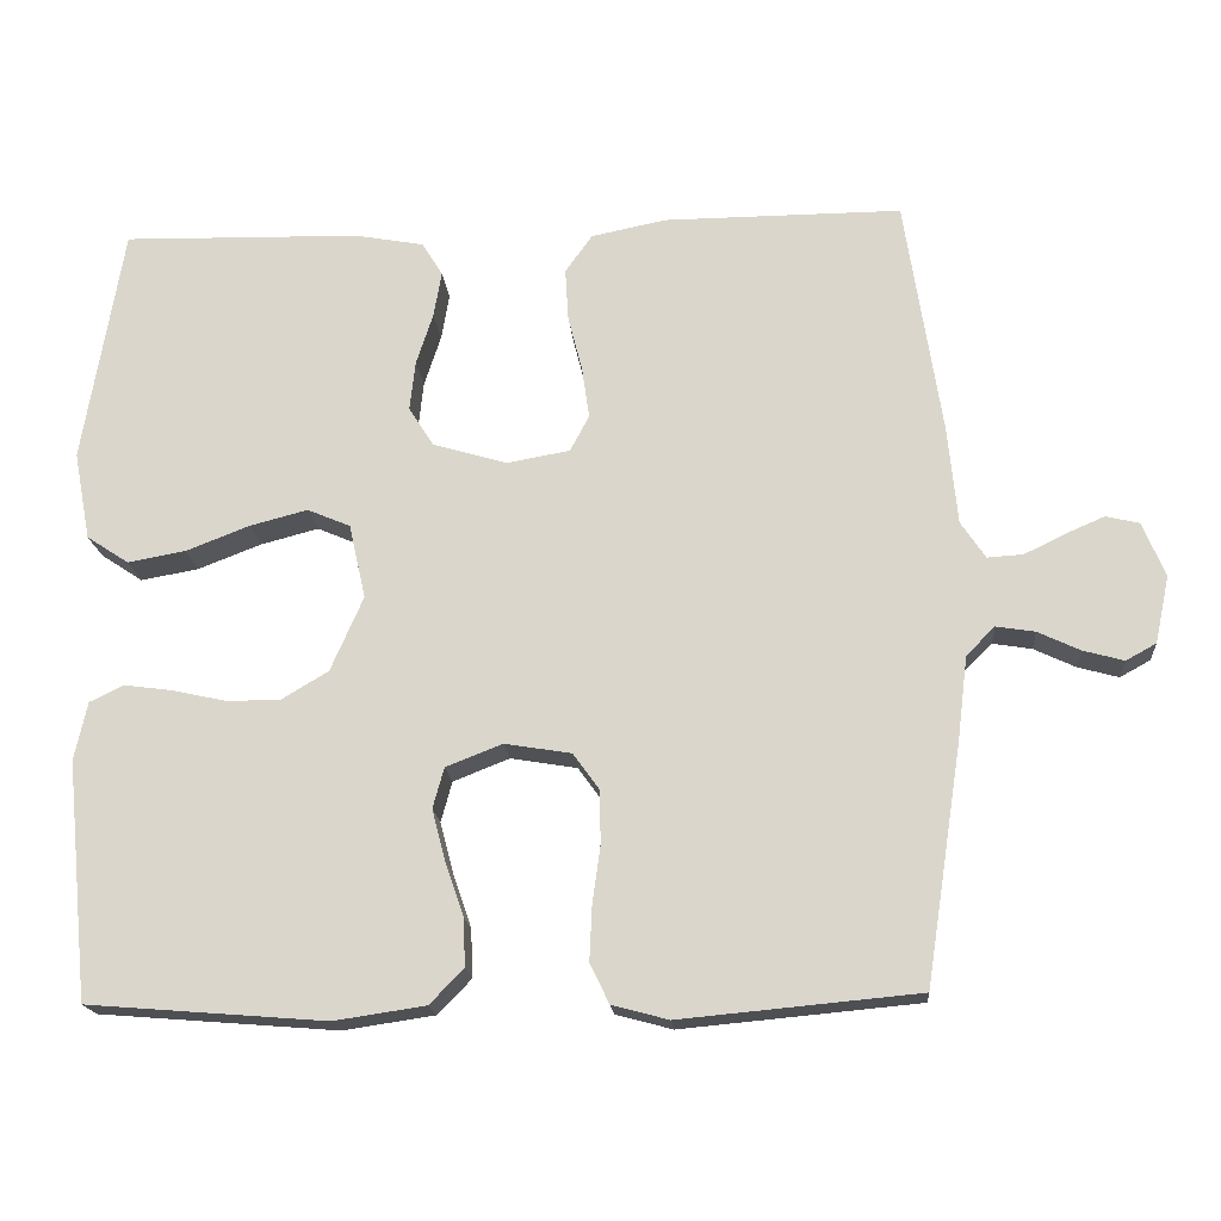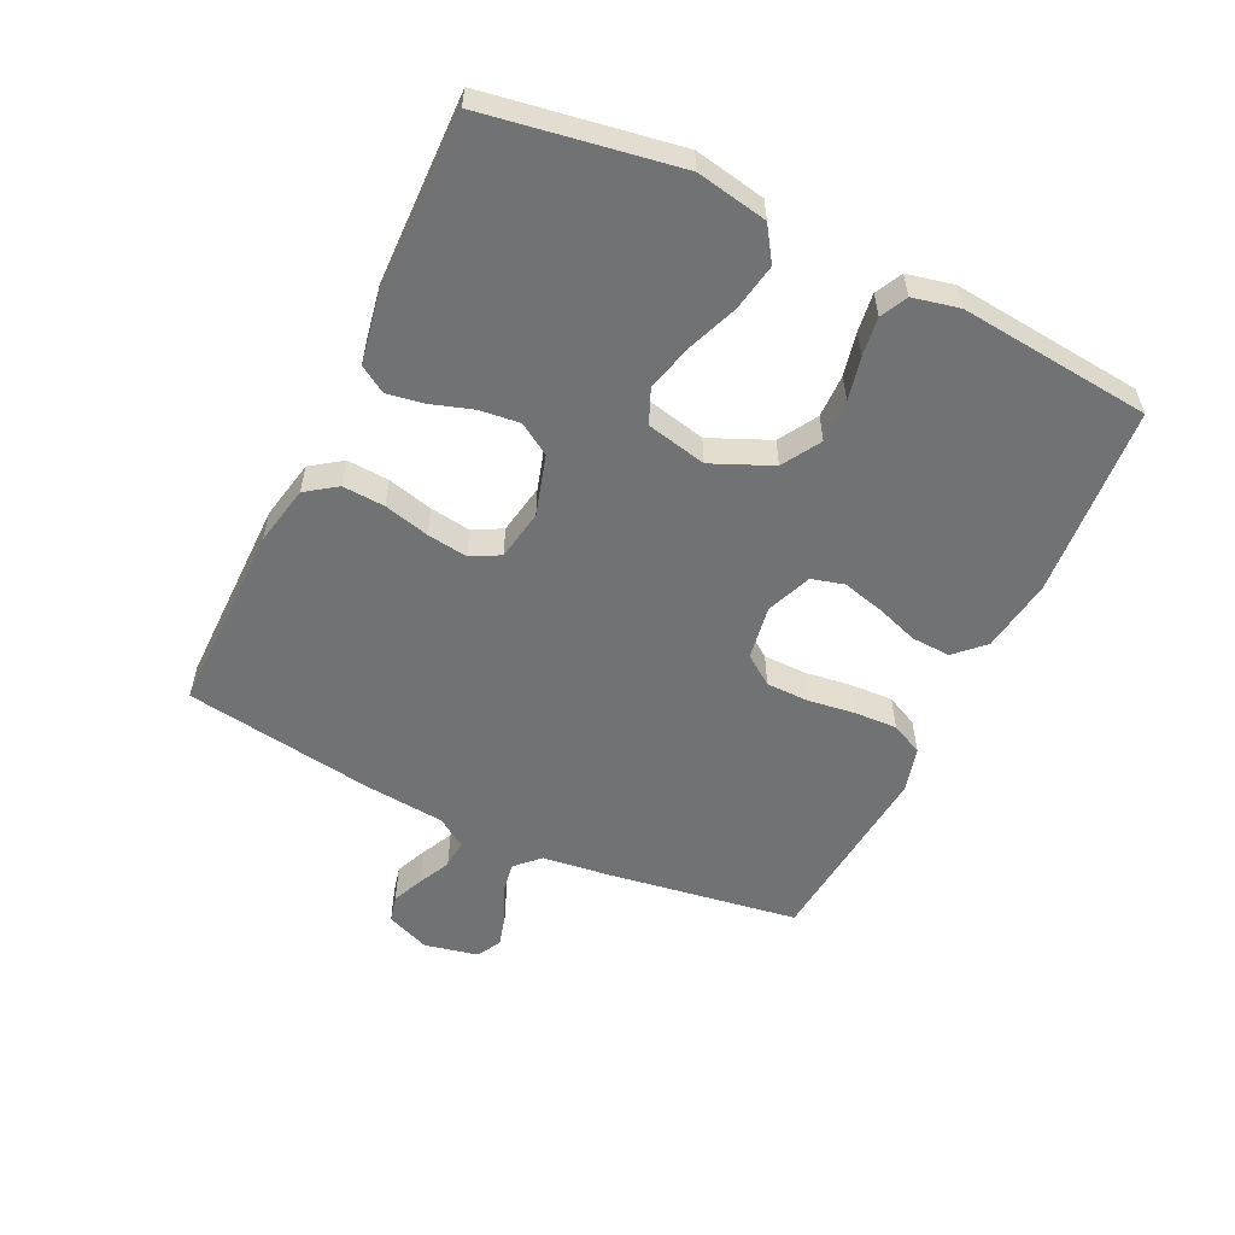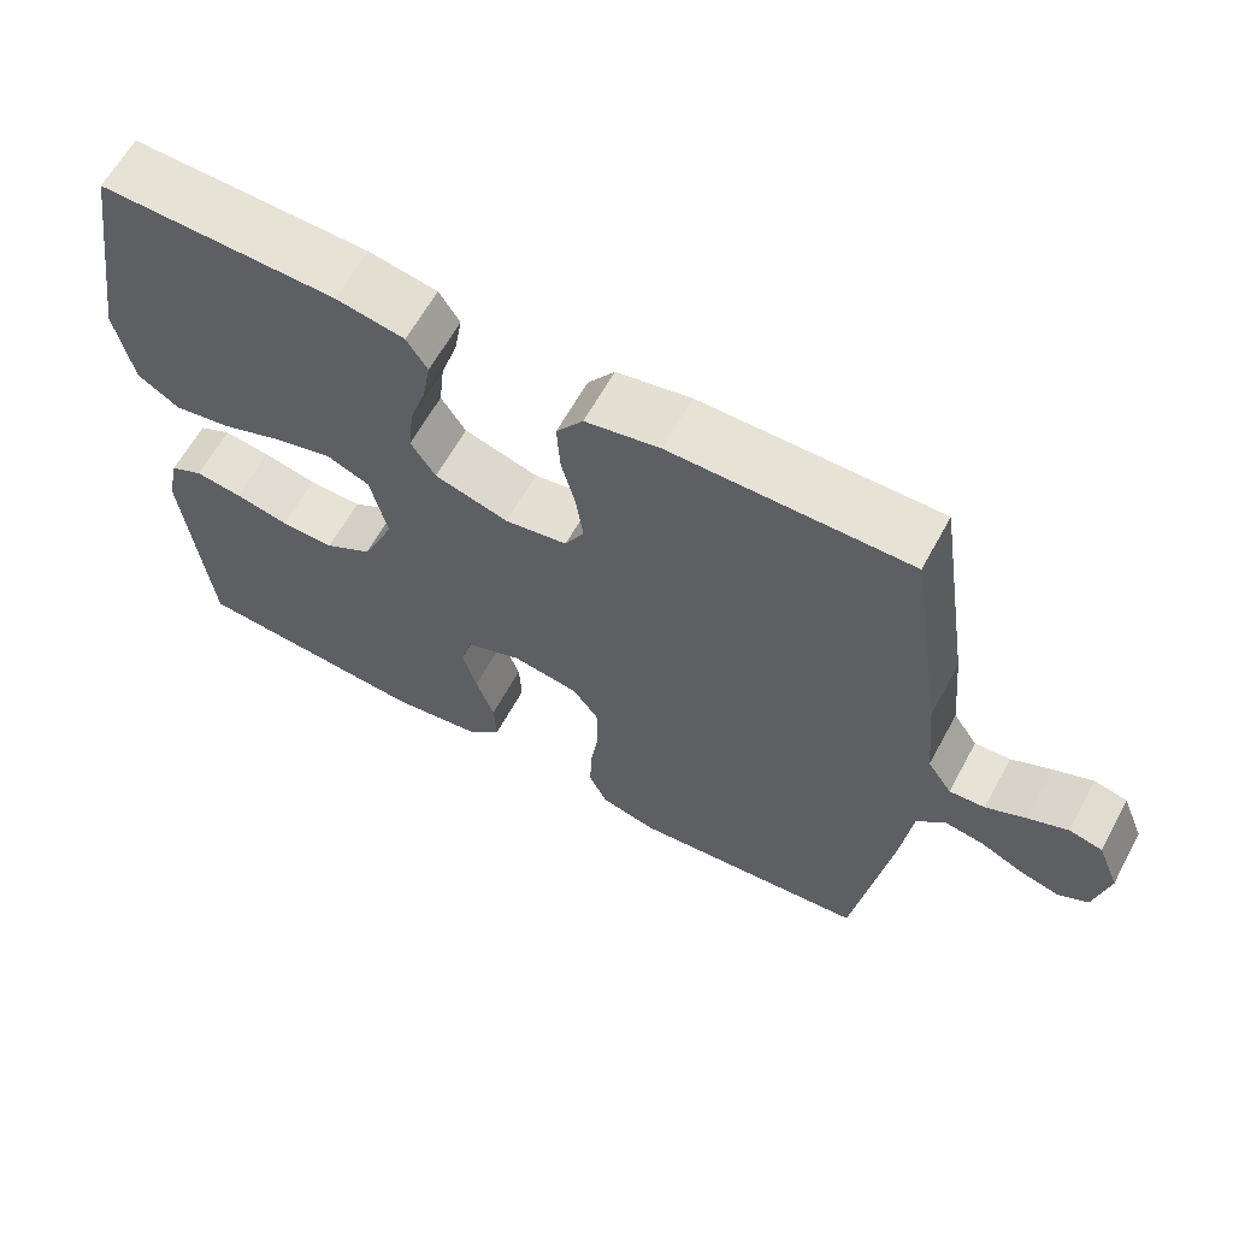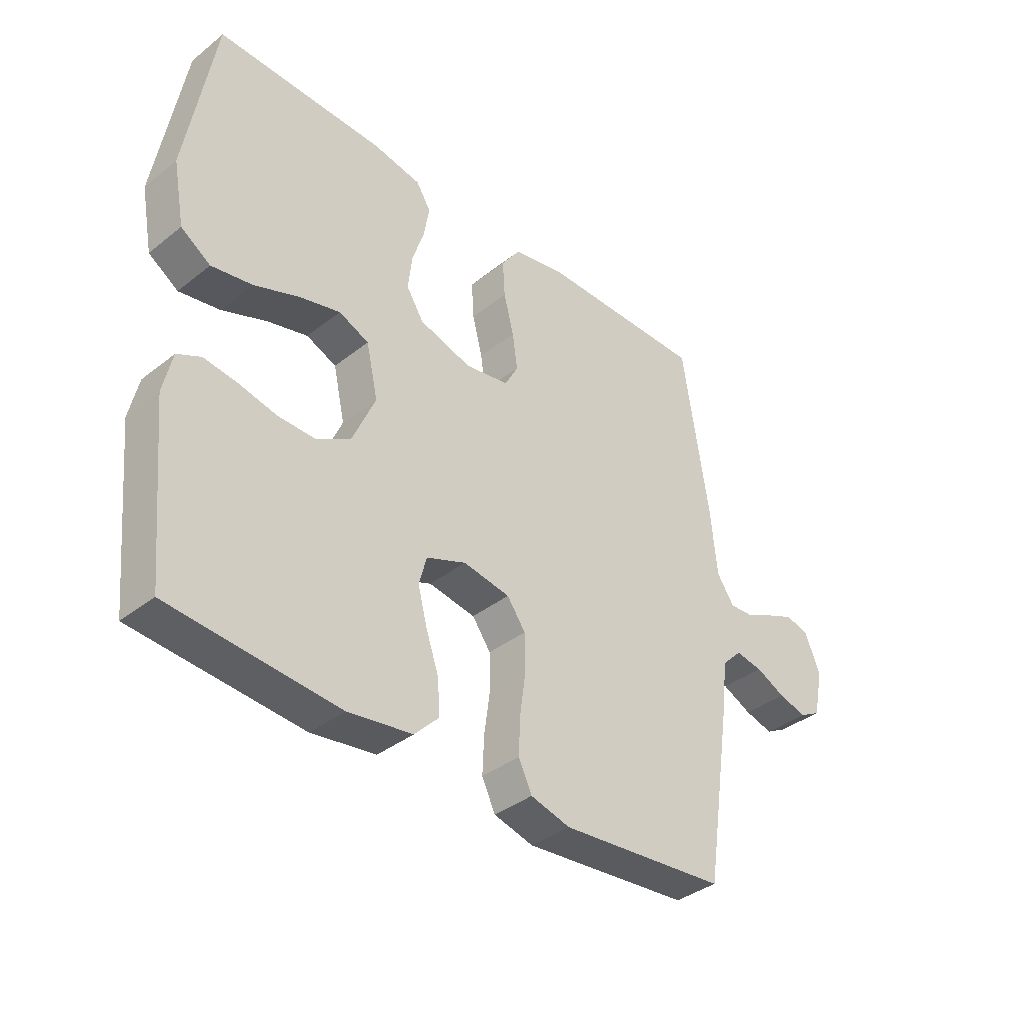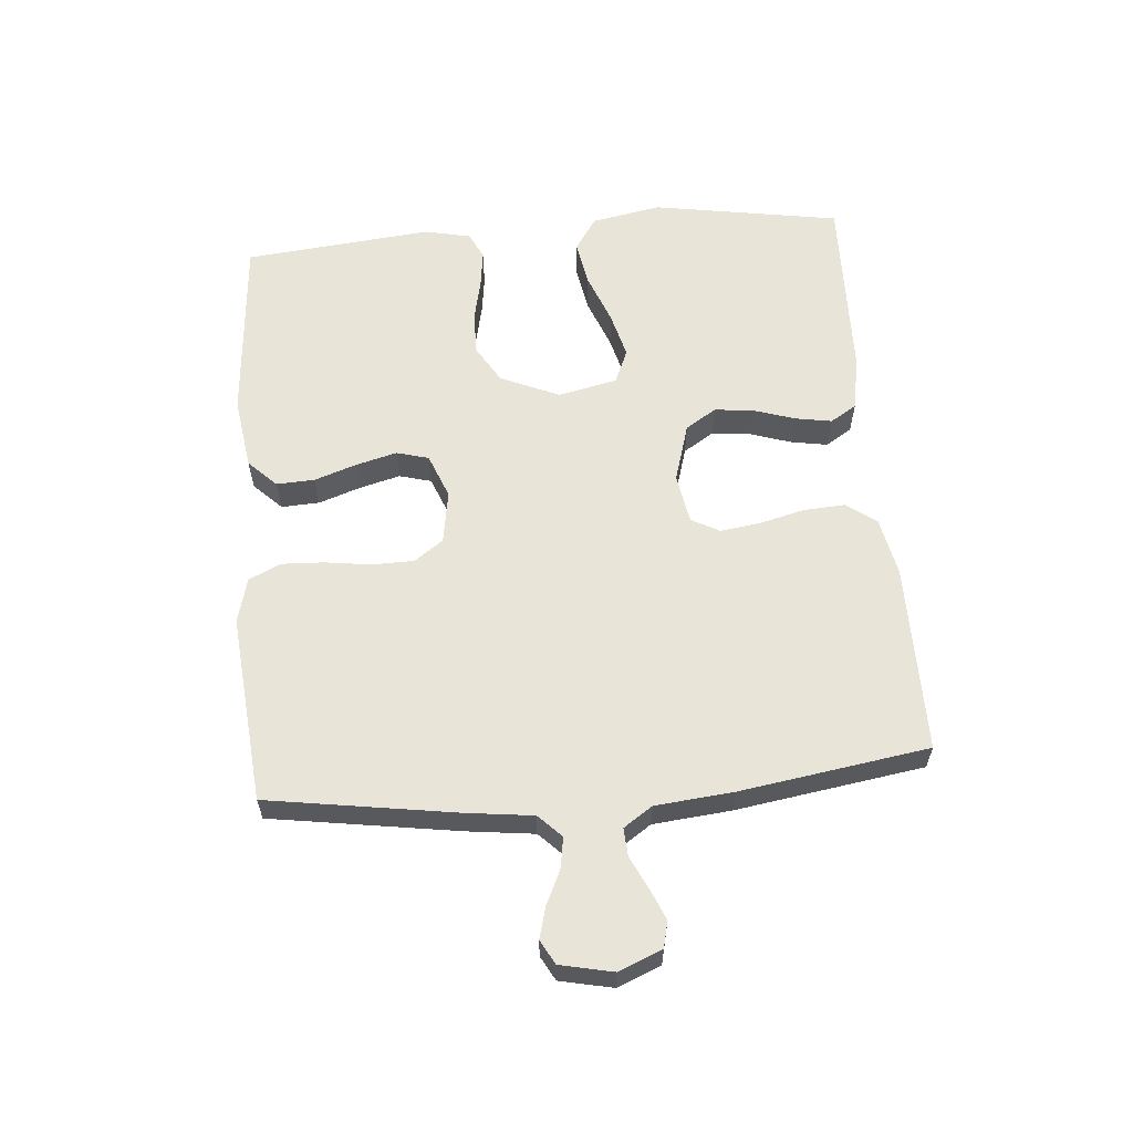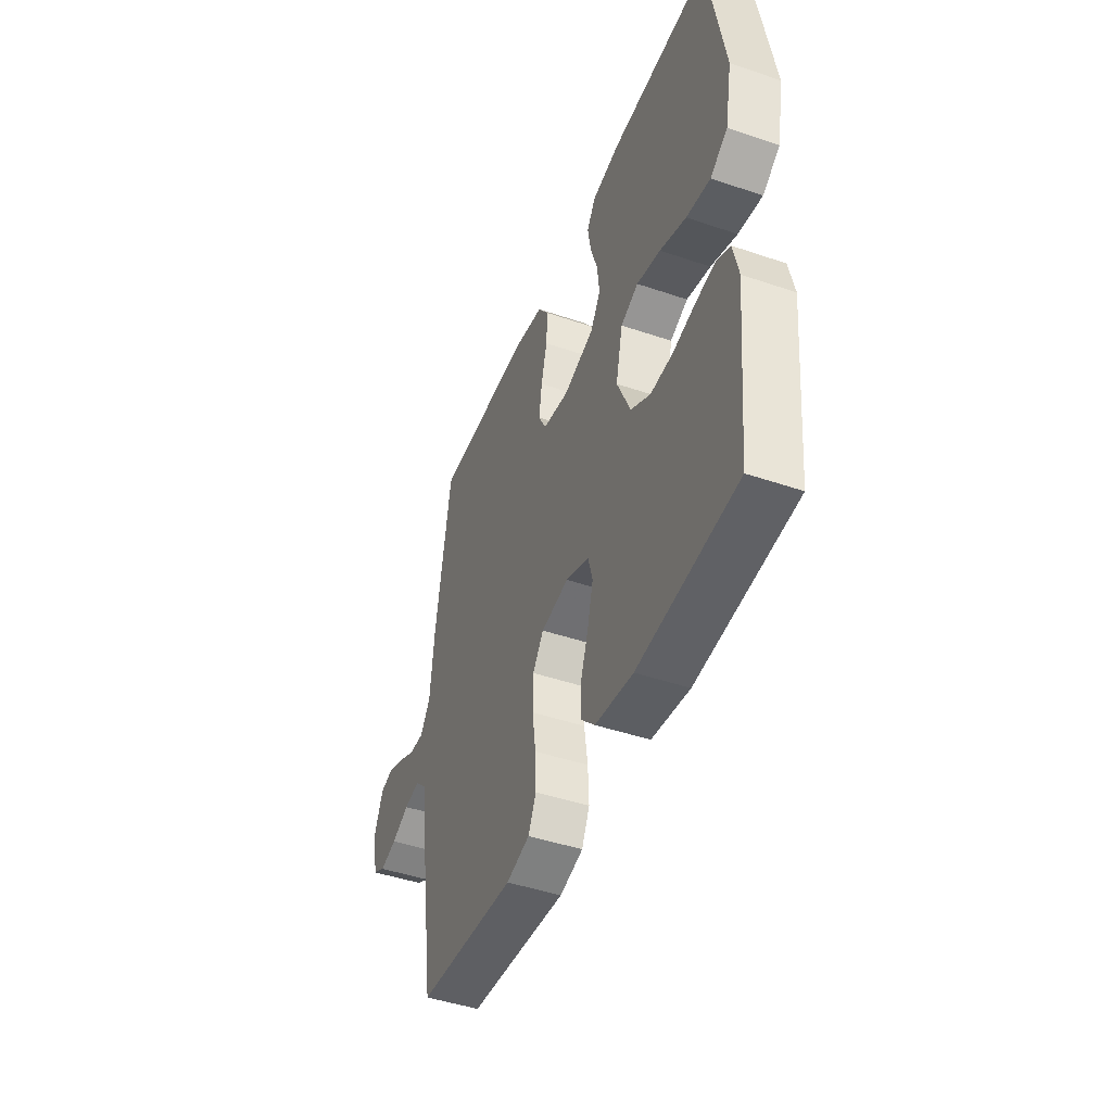
<metadata>
{"format":"obj","ext":"obj","renderer":"f3d","projection":"perspective","resolution":1024,"background":"white","views":[{"elev":-18.0,"azim":-175.3,"up":"+Z"},{"elev":-55.6,"azim":64.4,"up":"+Y"},{"elev":62.9,"azim":-151.4,"up":"+Z"},{"elev":-37.6,"azim":135.1,"up":"+Z"},{"elev":60.4,"azim":-94.8,"up":"+Y"},{"elev":-45.6,"azim":68.6,"up":"+Z"}]}
</metadata>
<code>
v -0.5 0.07 -0.5
v -0.546 0.07 -0.2
v -0.559 0.07 -0.094
v -0.595 0.07 -0.058
v -0.644 0.07 -0.066
v -0.697 0.07 -0.091
v -0.748 0.07 -0.105
v -0.786 0.07 -0.084
v -0.804 0.07 0
v -0.776 0.07 0.069
v -0.734 0.07 0.079
v -0.685 0.07 0.058
v -0.634 0.07 0.033
v -0.589 0.07 0.03
v -0.558 0.07 0.076
v -0.546 0.07 0.2
v -0.5 0.07 0.5
v -0.2 0.07 0.499
v -0.106 0.07 0.48
v -0.072 0.07 0.432
v -0.076 0.07 0.366
v -0.094 0.07 0.295
v -0.103 0.07 0.231
v -0.079 0.07 0.186
v 0 0.07 0.172
v 0.094 0.07 0.2
v 0.125 0.07 0.249
v 0.118 0.07 0.312
v 0.097 0.07 0.377
v 0.087 0.07 0.435
v 0.113 0.07 0.477
v 0.2 0.07 0.493
v 0.5 0.07 0.5
v 0.55 0.07 0.2
v 0.529 0.07 0.089
v 0.476 0.07 0.054
v 0.403 0.07 0.067
v 0.323 0.07 0.098
v 0.25 0.07 0.117
v 0.196 0.07 0.094
v 0.175 0.07 0
v 0.216 0.07 -0.094
v 0.276 0.07 -0.13
v 0.344 0.07 -0.129
v 0.412 0.07 -0.114
v 0.472 0.07 -0.106
v 0.514 0.07 -0.127
v 0.53 0.07 -0.2
v 0.5 0.07 -0.5
v 0.2 0.07 -0.524
v 0.085 0.07 -0.507
v 0.042 0.07 -0.463
v 0.045 0.07 -0.402
v 0.068 0.07 -0.335
v 0.085 0.07 -0.27
v 0.071 0.07 -0.219
v 0 0.07 -0.191
v -0.084 0.07 -0.205
v -0.117 0.07 -0.251
v -0.118 0.07 -0.318
v -0.108 0.07 -0.391
v -0.105 0.07 -0.459
v -0.129 0.07 -0.509
v -0.2 0.07 -0.528
v -0.5 0 -0.5
v -0.546 0 -0.2
v -0.559 0 -0.094
v -0.595 0 -0.058
v -0.644 0 -0.066
v -0.697 0 -0.091
v -0.748 0 -0.105
v -0.786 0 -0.084
v -0.804 0 0
v -0.776 0 0.069
v -0.734 0 0.079
v -0.685 0 0.058
v -0.634 0 0.033
v -0.589 0 0.03
v -0.558 0 0.076
v -0.546 0 0.2
v -0.5 0 0.5
v -0.2 0 0.499
v -0.106 0 0.48
v -0.072 0 0.432
v -0.076 0 0.366
v -0.094 0 0.295
v -0.103 0 0.231
v -0.079 0 0.186
v 0 0 0.172
v 0.094 0 0.2
v 0.125 0 0.249
v 0.118 0 0.312
v 0.097 0 0.377
v 0.087 0 0.435
v 0.113 0 0.477
v 0.2 0 0.493
v 0.5 0 0.5
v 0.55 0 0.2
v 0.529 0 0.089
v 0.476 0 0.054
v 0.403 0 0.067
v 0.323 0 0.098
v 0.25 0 0.117
v 0.196 0 0.094
v 0.175 0 0
v 0.216 0 -0.094
v 0.276 0 -0.13
v 0.344 0 -0.129
v 0.412 0 -0.114
v 0.472 0 -0.106
v 0.514 0 -0.127
v 0.53 0 -0.2
v 0.5 0 -0.5
v 0.2 0 -0.524
v 0.085 0 -0.507
v 0.042 0 -0.463
v 0.045 0 -0.402
v 0.068 0 -0.335
v 0.085 0 -0.27
v 0.071 0 -0.219
v 0 0 -0.191
v -0.084 0 -0.205
v -0.117 0 -0.251
v -0.118 0 -0.318
v -0.108 0 -0.391
v -0.105 0 -0.459
v -0.129 0 -0.509
v -0.2 0 -0.528
f 1 2 3
f 64 1 3
f 63 64 3
f 62 63 3
f 61 62 3
f 60 61 3
f 59 60 3 4
f 58 59 4
f 57 58 4
f 52 53 54
f 51 52 54
f 50 51 54
f 49 50 54
f 48 49 54
f 47 48 54
f 46 47 54
f 45 46 54
f 44 45 54
f 43 44 54 55
f 42 43 55 56
f 36 37 38
f 35 36 38
f 34 35 38
f 33 34 38
f 32 33 38
f 31 32 38
f 30 31 38
f 29 30 38
f 28 29 38
f 27 28 38 39
f 26 27 39 40
f 20 21 22
f 19 20 22
f 18 19 22
f 17 18 22
f 16 17 22
f 15 16 22
f 14 15 22 23
f 11 12 13
f 10 11 13
f 9 10 13
f 8 9 13
f 7 8 13
f 6 7 13
f 5 6 13
f 4 5 13 14
f 14 23 24
f 4 14 24
f 57 4 24
f 57 24 25
f 56 57 25
f 42 56 25
f 41 42 25
f 25 26 40 41
f 67 66 65
f 67 65 128
f 67 128 127
f 67 127 126
f 67 126 125
f 67 125 124
f 68 67 124 123
f 68 123 122
f 68 122 121
f 118 117 116
f 118 116 115
f 118 115 114
f 118 114 113
f 118 113 112
f 118 112 111
f 118 111 110
f 118 110 109
f 118 109 108
f 119 118 108 107
f 120 119 107 106
f 102 101 100
f 102 100 99
f 102 99 98
f 102 98 97
f 102 97 96
f 102 96 95
f 102 95 94
f 102 94 93
f 102 93 92
f 103 102 92 91
f 104 103 91 90
f 86 85 84
f 86 84 83
f 86 83 82
f 86 82 81
f 86 81 80
f 86 80 79
f 87 86 79 78
f 77 76 75
f 77 75 74
f 77 74 73
f 77 73 72
f 77 72 71
f 77 71 70
f 77 70 69
f 78 77 69 68
f 88 87 78
f 88 78 68
f 88 68 121
f 89 88 121
f 89 121 120
f 89 120 106
f 89 106 105
f 105 104 90 89
f 1 65 66 2
f 2 66 67 3
f 3 67 68 4
f 4 68 69 5
f 5 69 70 6
f 6 70 71 7
f 7 71 72 8
f 8 72 73 9
f 9 73 74 10
f 10 74 75 11
f 11 75 76 12
f 12 76 77 13
f 13 77 78 14
f 14 78 79 15
f 15 79 80 16
f 16 80 81 17
f 17 81 82 18
f 18 82 83 19
f 19 83 84 20
f 20 84 85 21
f 21 85 86 22
f 22 86 87 23
f 23 87 88 24
f 24 88 89 25
f 25 89 90 26
f 26 90 91 27
f 27 91 92 28
f 28 92 93 29
f 29 93 94 30
f 30 94 95 31
f 31 95 96 32
f 32 96 97 33
f 33 97 98 34
f 34 98 99 35
f 35 99 100 36
f 36 100 101 37
f 37 101 102 38
f 38 102 103 39
f 39 103 104 40
f 40 104 105 41
f 41 105 106 42
f 42 106 107 43
f 43 107 108 44
f 44 108 109 45
f 45 109 110 46
f 46 110 111 47
f 47 111 112 48
f 48 112 113 49
f 49 113 114 50
f 50 114 115 51
f 51 115 116 52
f 52 116 117 53
f 53 117 118 54
f 54 118 119 55
f 55 119 120 56
f 56 120 121 57
f 57 121 122 58
f 58 122 123 59
f 59 123 124 60
f 60 124 125 61
f 61 125 126 62
f 62 126 127 63
f 63 127 128 64
f 64 128 65 1

</code>
